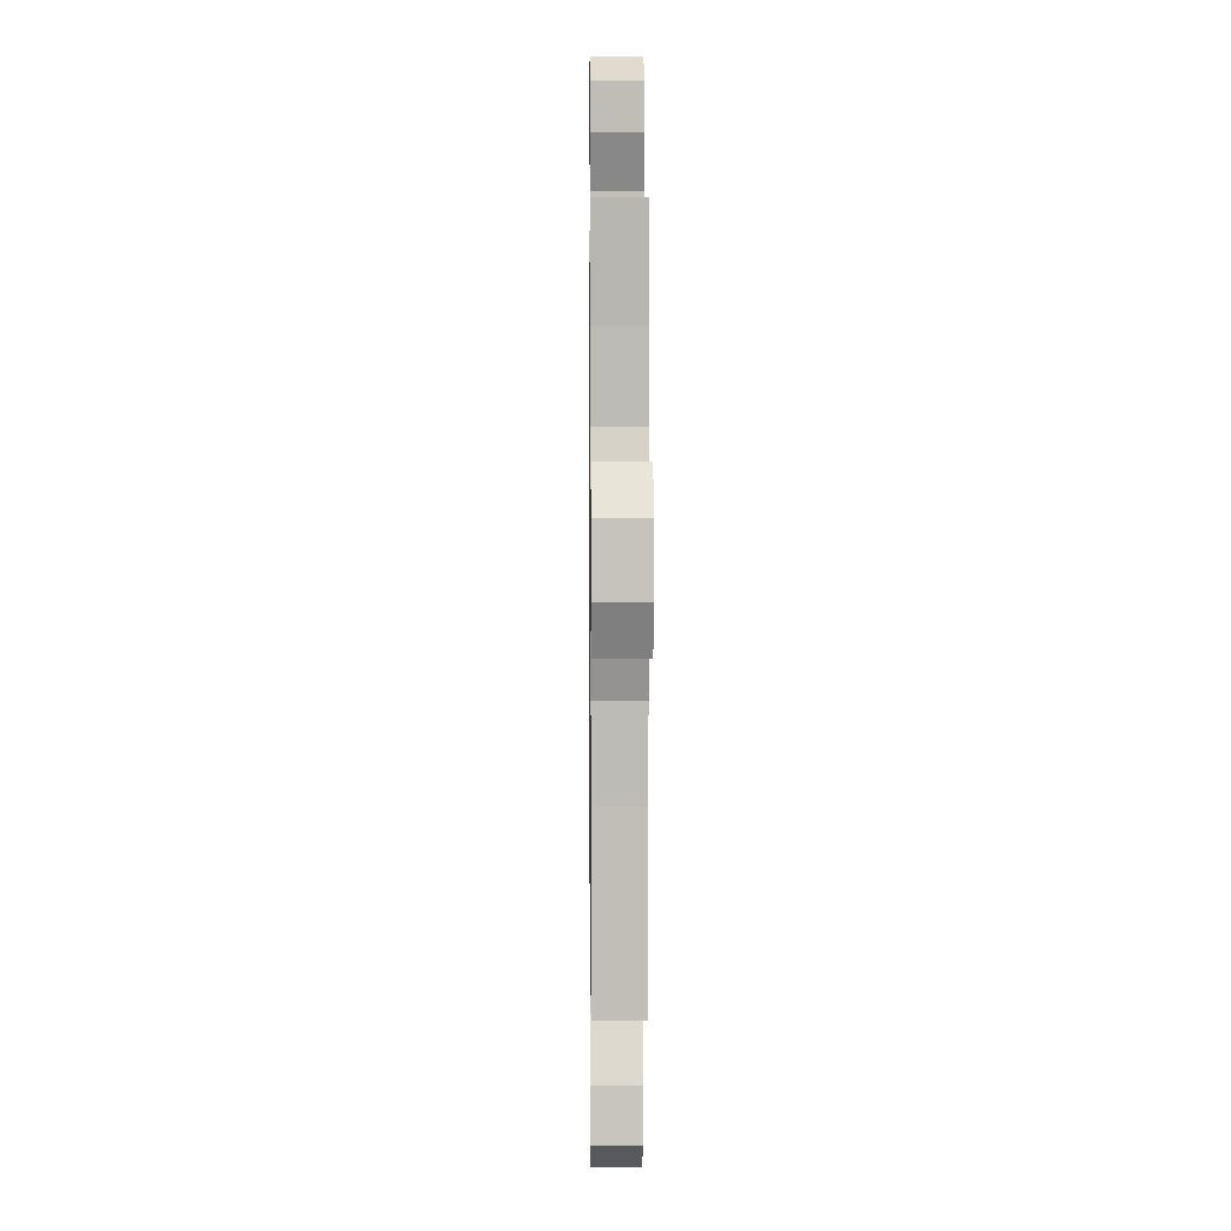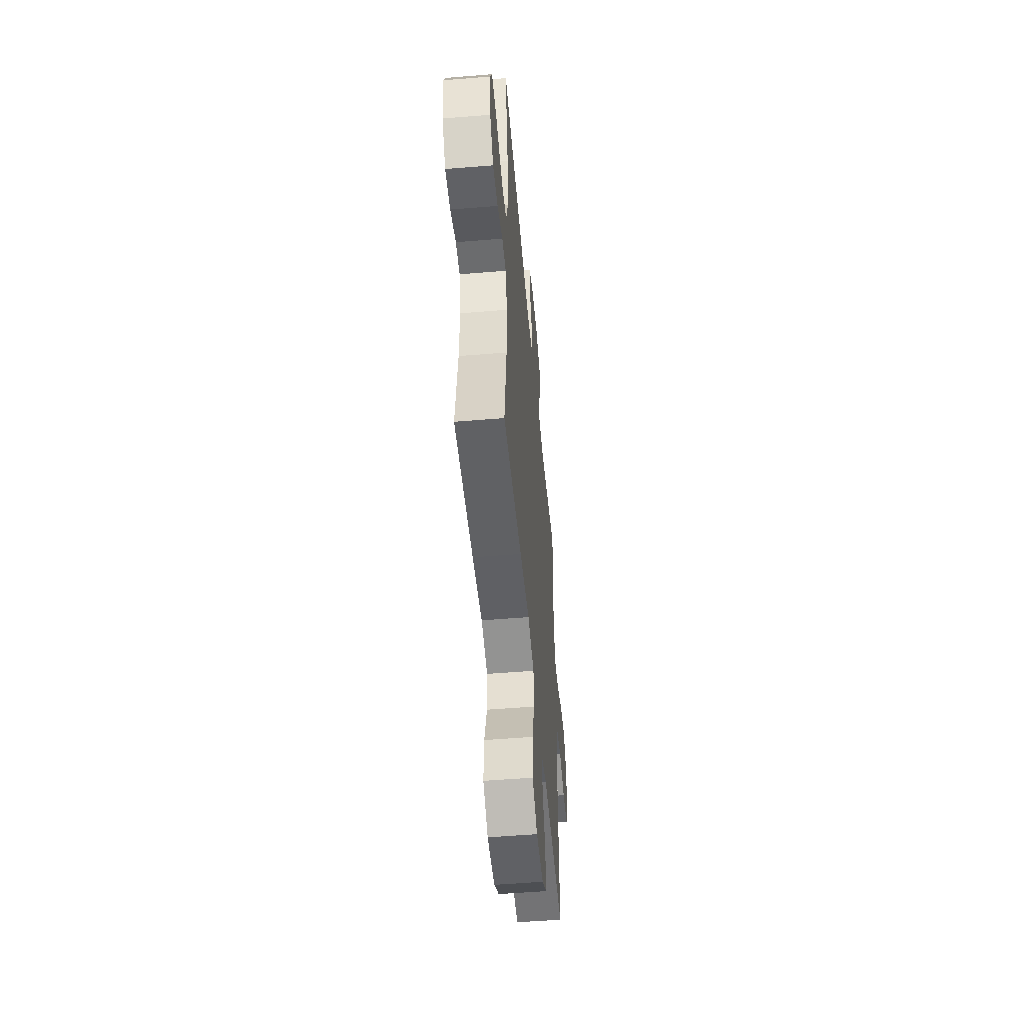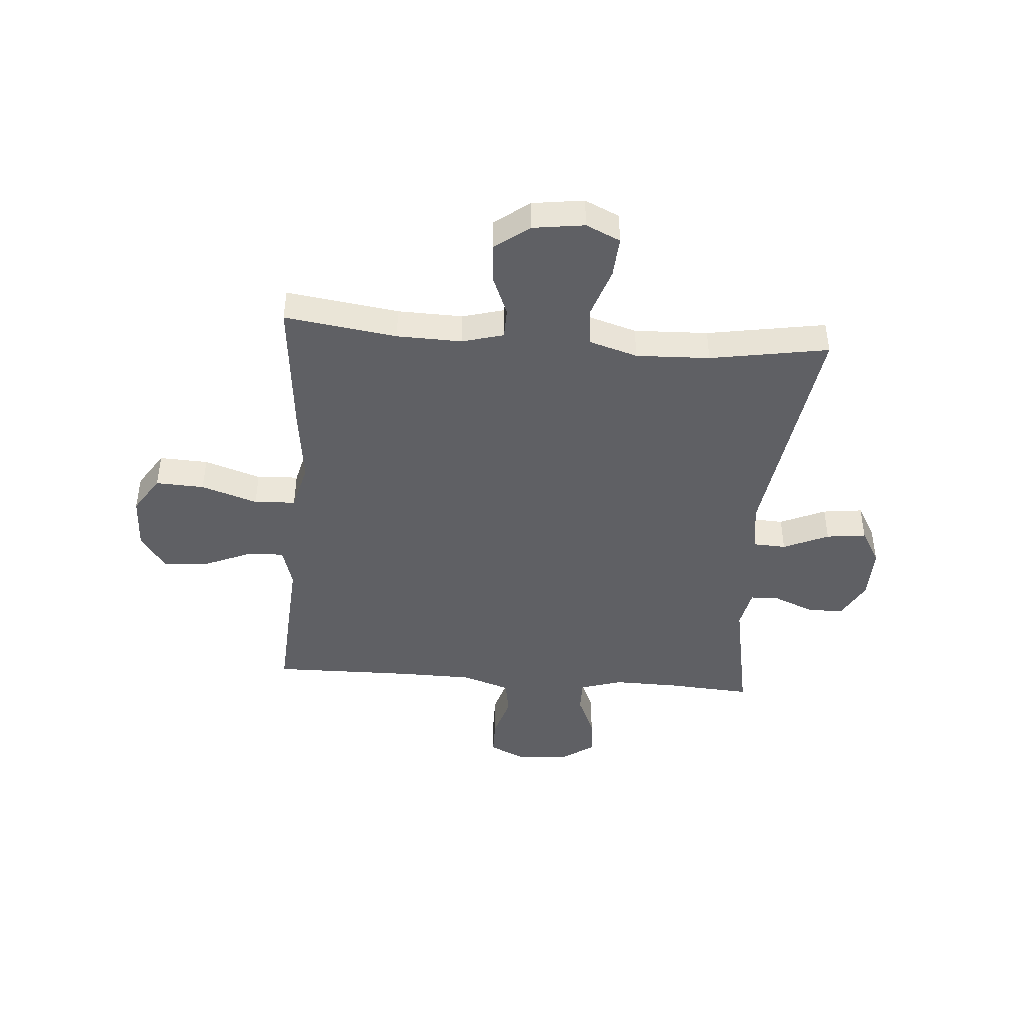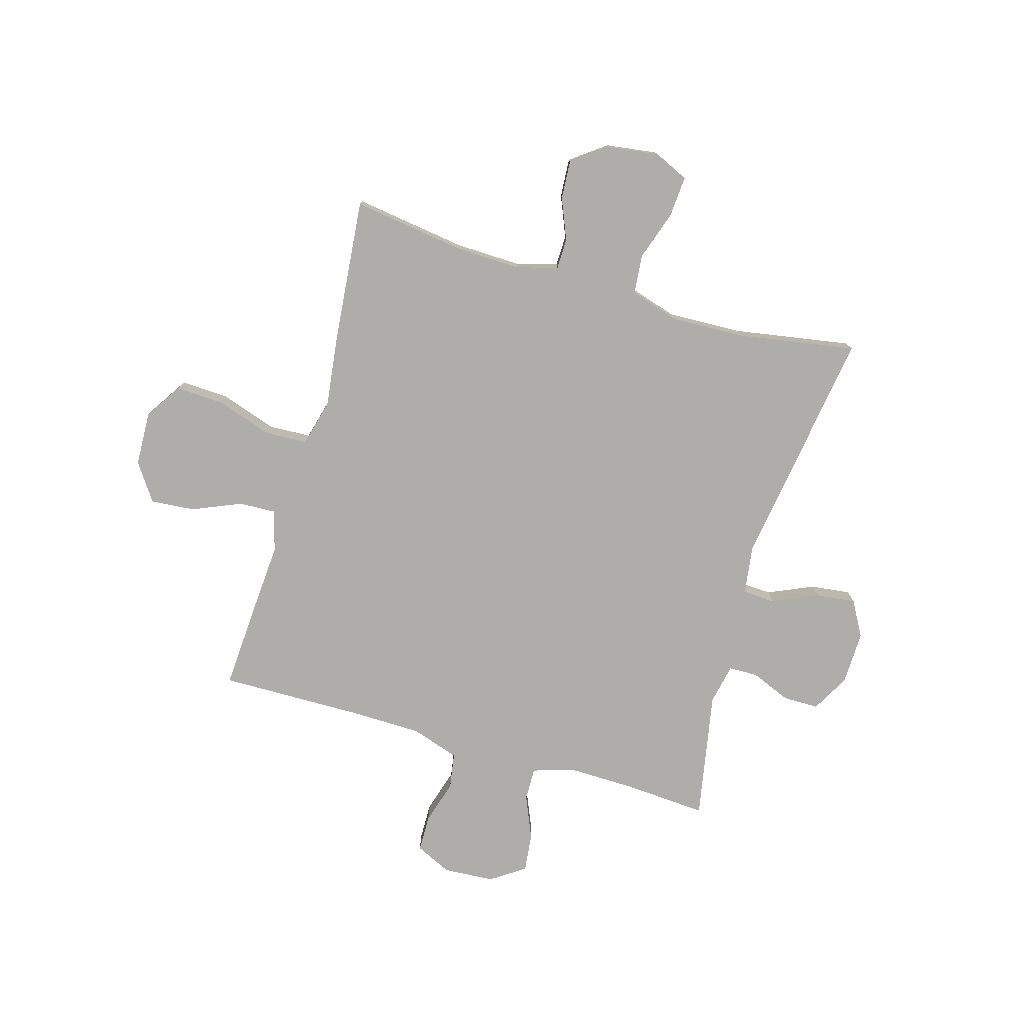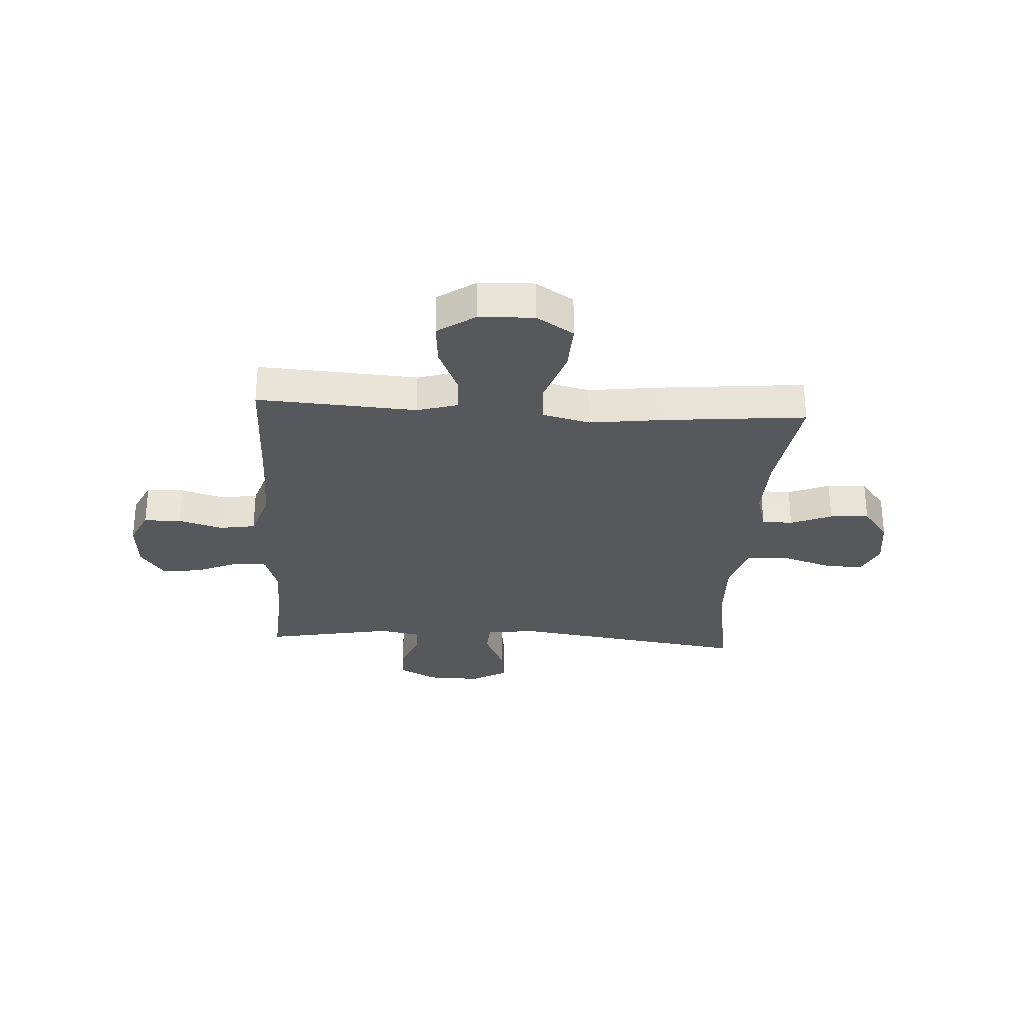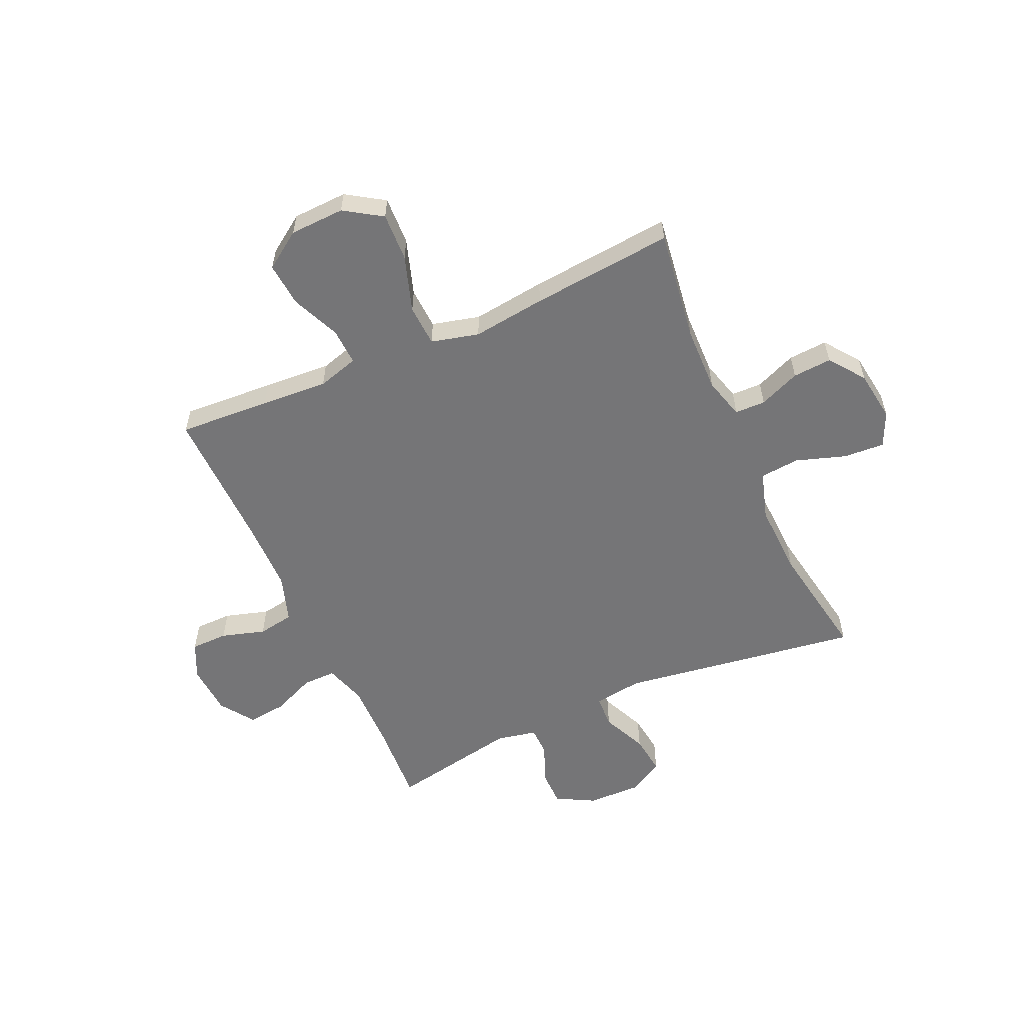
<metadata>
{"format":"obj","ext":"obj","renderer":"f3d","projection":"perspective","resolution":1024,"background":"white","views":[{"elev":5.0,"azim":89.4,"up":"+Z"},{"elev":-52.6,"azim":-84.9,"up":"+Z"},{"elev":-43.9,"azim":-94.5,"up":"+Y"},{"elev":-77.4,"azim":-106.3,"up":"+Y"},{"elev":-28.7,"azim":176.5,"up":"+Y"},{"elev":-56.6,"azim":-155.8,"up":"+Y"}]}
</metadata>
<code>
v 0.5 0.07 -0.5
v 0.332 0.07 -0.49
v 0.21 0.07 -0.482
v 0.135 0.07 -0.504
v 0.138 0.07 -0.571
v 0.176 0.07 -0.66
v 0.183 0.07 -0.741
v 0.115 0.07 -0.788
v 0.015 0.07 -0.792
v -0.053 0.07 -0.748
v -0.049 0.07 -0.659
v -0.015 0.07 -0.556
v -0.019 0.07 -0.48
v -0.106 0.07 -0.458
v -0.24 0.07 -0.475
v -0.5 0.07 -0.5
v -0.471 0.07 -0.294
v -0.468 0.07 -0.175
v -0.489 0.07 -0.099
v -0.545 0.07 -0.098
v -0.62 0.07 -0.129
v -0.691 0.07 -0.134
v -0.739 0.07 -0.07
v -0.752 0.07 0.024
v -0.723 0.07 0.087
v -0.648 0.07 0.082
v -0.557 0.07 0.052
v -0.485 0.07 0.059
v -0.458 0.07 0.148
v -0.463 0.07 0.283
v -0.5 0.07 0.5
v -0.06 0.07 0.436
v 0.029 0.07 0.449
v 0.032 0.07 0.509
v -0.005 0.07 0.592
v -0.014 0.07 0.665
v 0.051 0.07 0.702
v 0.149 0.07 0.7
v 0.219 0.07 0.662
v 0.219 0.07 0.596
v 0.189 0.07 0.523
v 0.19 0.07 0.47
v 0.264 0.07 0.455
v 0.5 0.07 0.5
v 0.49 0.07 0.347
v 0.488 0.07 0.226
v 0.512 0.07 0.149
v 0.573 0.07 0.15
v 0.652 0.07 0.184
v 0.723 0.07 0.192
v 0.766 0.07 0.13
v 0.772 0.07 0.036
v 0.741 0.07 -0.03
v 0.673 0.07 -0.031
v 0.593 0.07 -0.007
v 0.527 0.07 -0.018
v 0.498 0.07 -0.106
v 0.496 0.07 -0.236
v 0.5 0 -0.5
v 0.332 0 -0.49
v 0.21 0 -0.482
v 0.135 0 -0.504
v 0.138 0 -0.571
v 0.176 0 -0.66
v 0.183 0 -0.741
v 0.115 0 -0.788
v 0.015 0 -0.792
v -0.053 0 -0.748
v -0.049 0 -0.659
v -0.015 0 -0.556
v -0.019 0 -0.48
v -0.106 0 -0.458
v -0.24 0 -0.475
v -0.5 0 -0.5
v -0.471 0 -0.294
v -0.468 0 -0.175
v -0.489 0 -0.099
v -0.545 0 -0.098
v -0.62 0 -0.129
v -0.691 0 -0.134
v -0.739 0 -0.07
v -0.752 0 0.024
v -0.723 0 0.087
v -0.648 0 0.082
v -0.557 0 0.052
v -0.485 0 0.059
v -0.458 0 0.148
v -0.463 0 0.283
v -0.5 0 0.5
v -0.06 0 0.436
v 0.029 0 0.449
v 0.032 0 0.509
v -0.005 0 0.592
v -0.014 0 0.665
v 0.051 0 0.702
v 0.149 0 0.7
v 0.219 0 0.662
v 0.219 0 0.596
v 0.189 0 0.523
v 0.19 0 0.47
v 0.264 0 0.455
v 0.5 0 0.5
v 0.49 0 0.347
v 0.488 0 0.226
v 0.512 0 0.149
v 0.573 0 0.15
v 0.652 0 0.184
v 0.723 0 0.192
v 0.766 0 0.13
v 0.772 0 0.036
v 0.741 0 -0.03
v 0.673 0 -0.031
v 0.593 0 -0.007
v 0.527 0 -0.018
v 0.498 0 -0.106
v 0.496 0 -0.236
f 52 53 54 55
f 52 55 56
f 51 52 56
f 48 49 50 51
f 47 48 51 56
f 46 47 56 57
f 43 44 45
f 42 43 45 46
f 38 39 40 41
f 38 41 42
f 37 38 42
f 34 35 36 37
f 33 34 37 42
f 32 33 42 46
f 30 31 32 46
f 24 25 26 27
f 24 27 28
f 23 24 28
f 20 21 22 23
f 19 20 23 28
f 18 19 28 29
f 14 15 16 17
f 13 14 17 18
f 9 10 11 12
f 9 12 13
f 8 9 13
f 5 6 7 8
f 4 5 8 13
f 3 4 13 18
f 58 1 2 3
f 29 30 46 57
f 29 57 58
f 3 18 29 58
f 113 112 111 110
f 114 113 110
f 114 110 109
f 109 108 107 106
f 114 109 106 105
f 115 114 105 104
f 103 102 101
f 104 103 101 100
f 99 98 97 96
f 100 99 96
f 100 96 95
f 95 94 93 92
f 100 95 92 91
f 104 100 91 90
f 104 90 89 88
f 85 84 83 82
f 86 85 82
f 86 82 81
f 81 80 79 78
f 86 81 78 77
f 87 86 77 76
f 75 74 73 72
f 76 75 72 71
f 70 69 68 67
f 71 70 67
f 71 67 66
f 66 65 64 63
f 71 66 63 62
f 76 71 62 61
f 61 60 59 116
f 115 104 88 87
f 116 115 87
f 116 87 76 61
f 1 59 60 2
f 2 60 61 3
f 3 61 62 4
f 4 62 63 5
f 5 63 64 6
f 6 64 65 7
f 7 65 66 8
f 8 66 67 9
f 9 67 68 10
f 10 68 69 11
f 11 69 70 12
f 12 70 71 13
f 13 71 72 14
f 14 72 73 15
f 15 73 74 16
f 16 74 75 17
f 17 75 76 18
f 18 76 77 19
f 19 77 78 20
f 20 78 79 21
f 21 79 80 22
f 22 80 81 23
f 23 81 82 24
f 24 82 83 25
f 25 83 84 26
f 26 84 85 27
f 27 85 86 28
f 28 86 87 29
f 29 87 88 30
f 30 88 89 31
f 31 89 90 32
f 32 90 91 33
f 33 91 92 34
f 34 92 93 35
f 35 93 94 36
f 36 94 95 37
f 37 95 96 38
f 38 96 97 39
f 39 97 98 40
f 40 98 99 41
f 41 99 100 42
f 42 100 101 43
f 43 101 102 44
f 44 102 103 45
f 45 103 104 46
f 46 104 105 47
f 47 105 106 48
f 48 106 107 49
f 49 107 108 50
f 50 108 109 51
f 51 109 110 52
f 52 110 111 53
f 53 111 112 54
f 54 112 113 55
f 55 113 114 56
f 56 114 115 57
f 57 115 116 58
f 58 116 59 1

</code>
